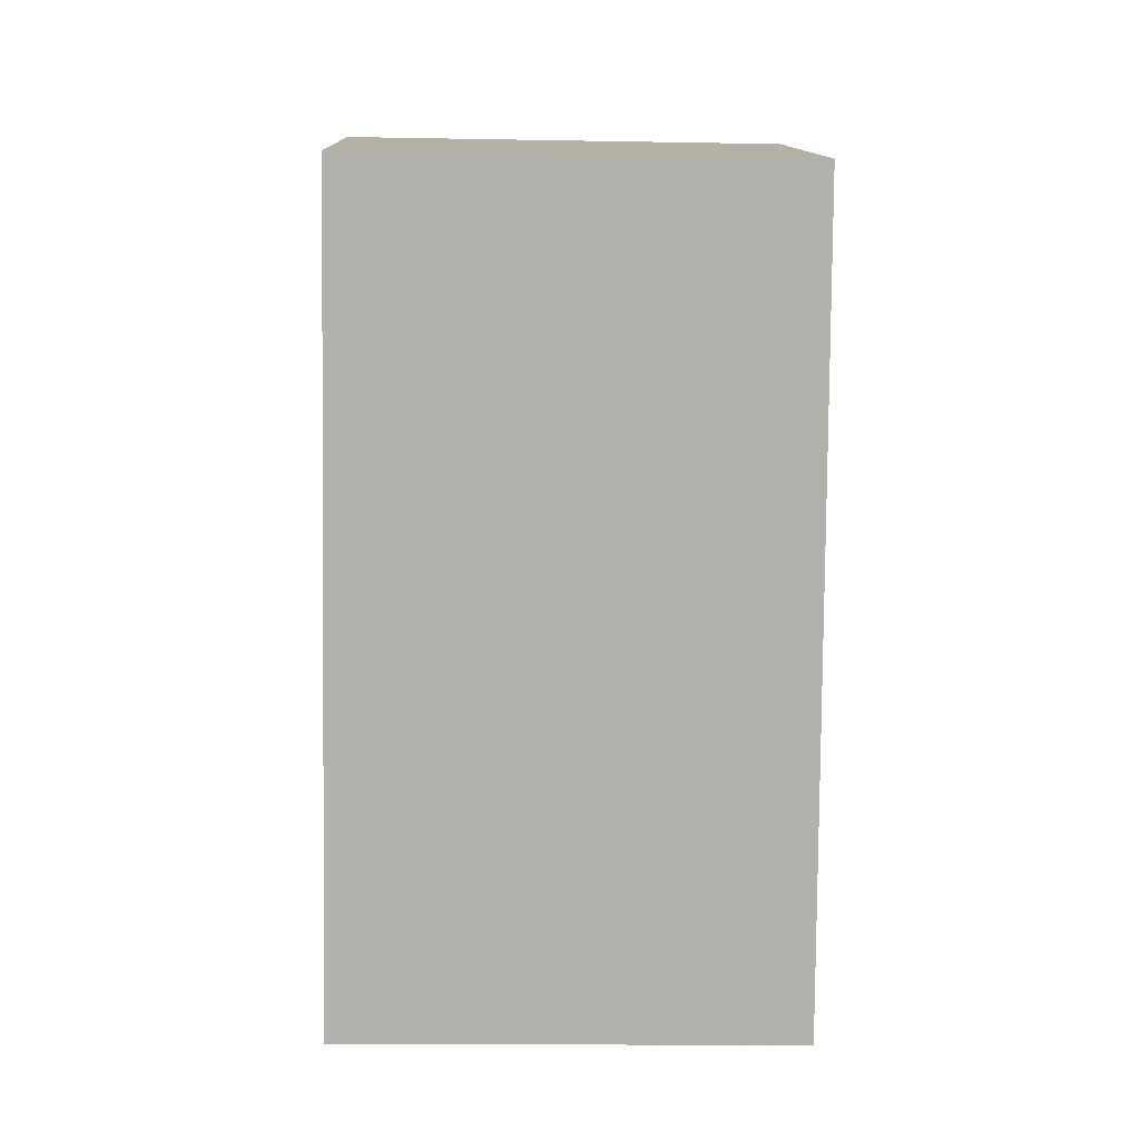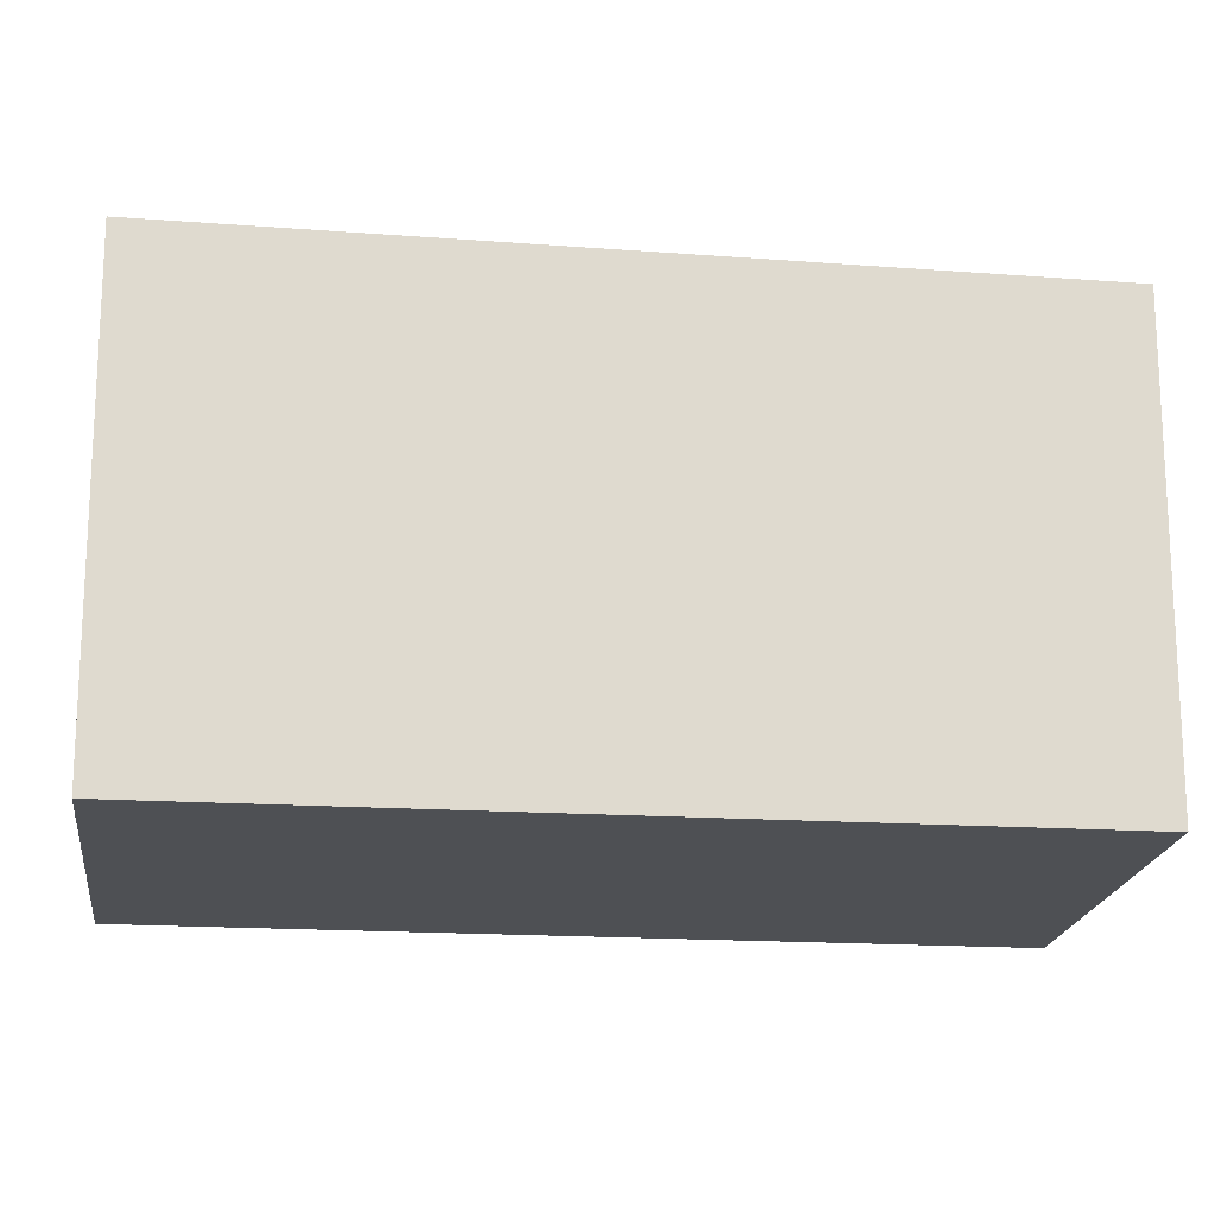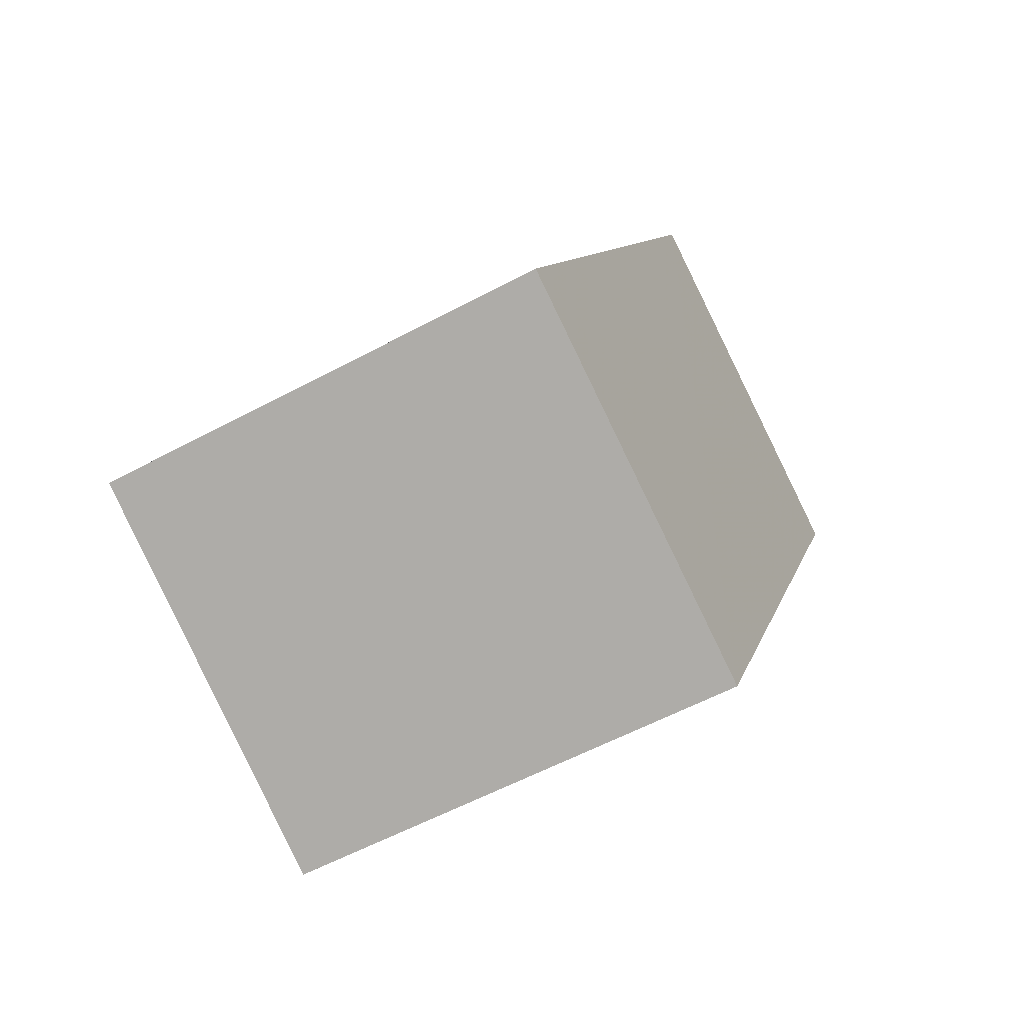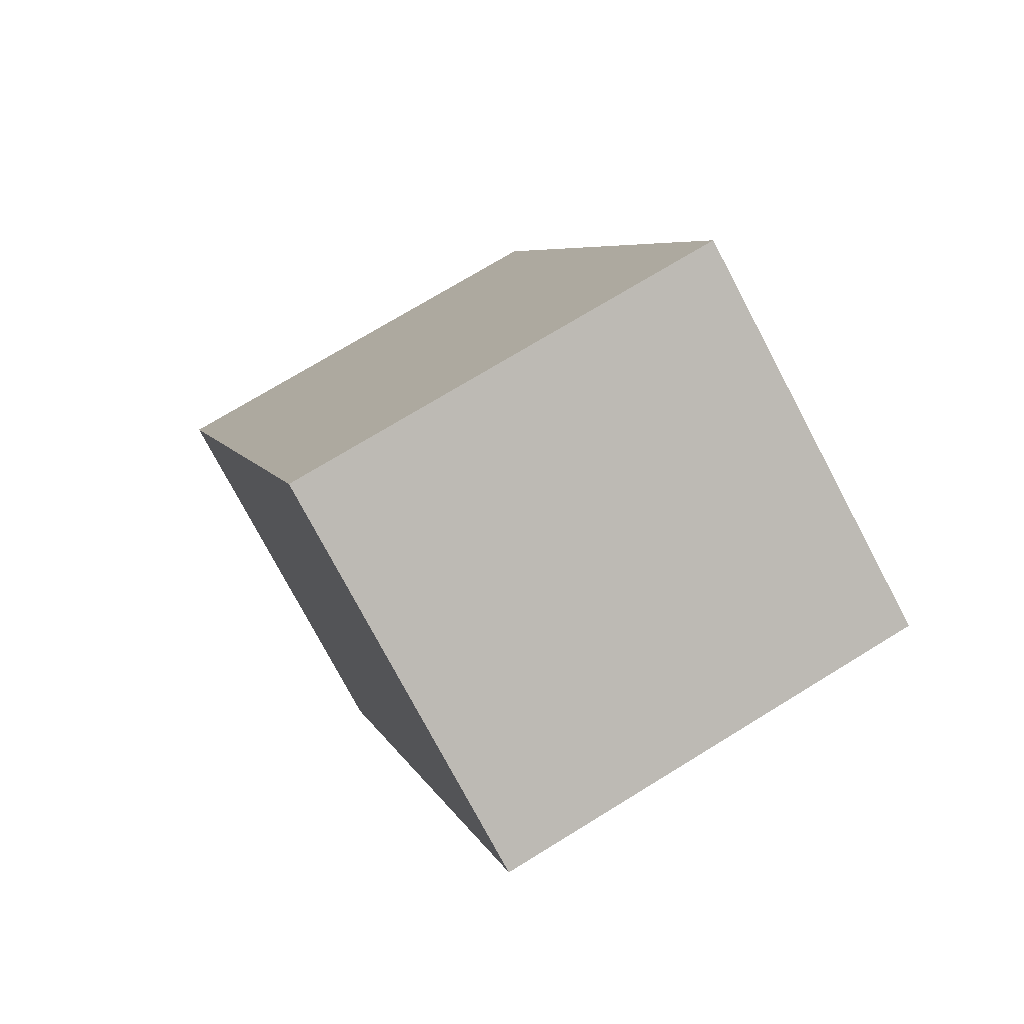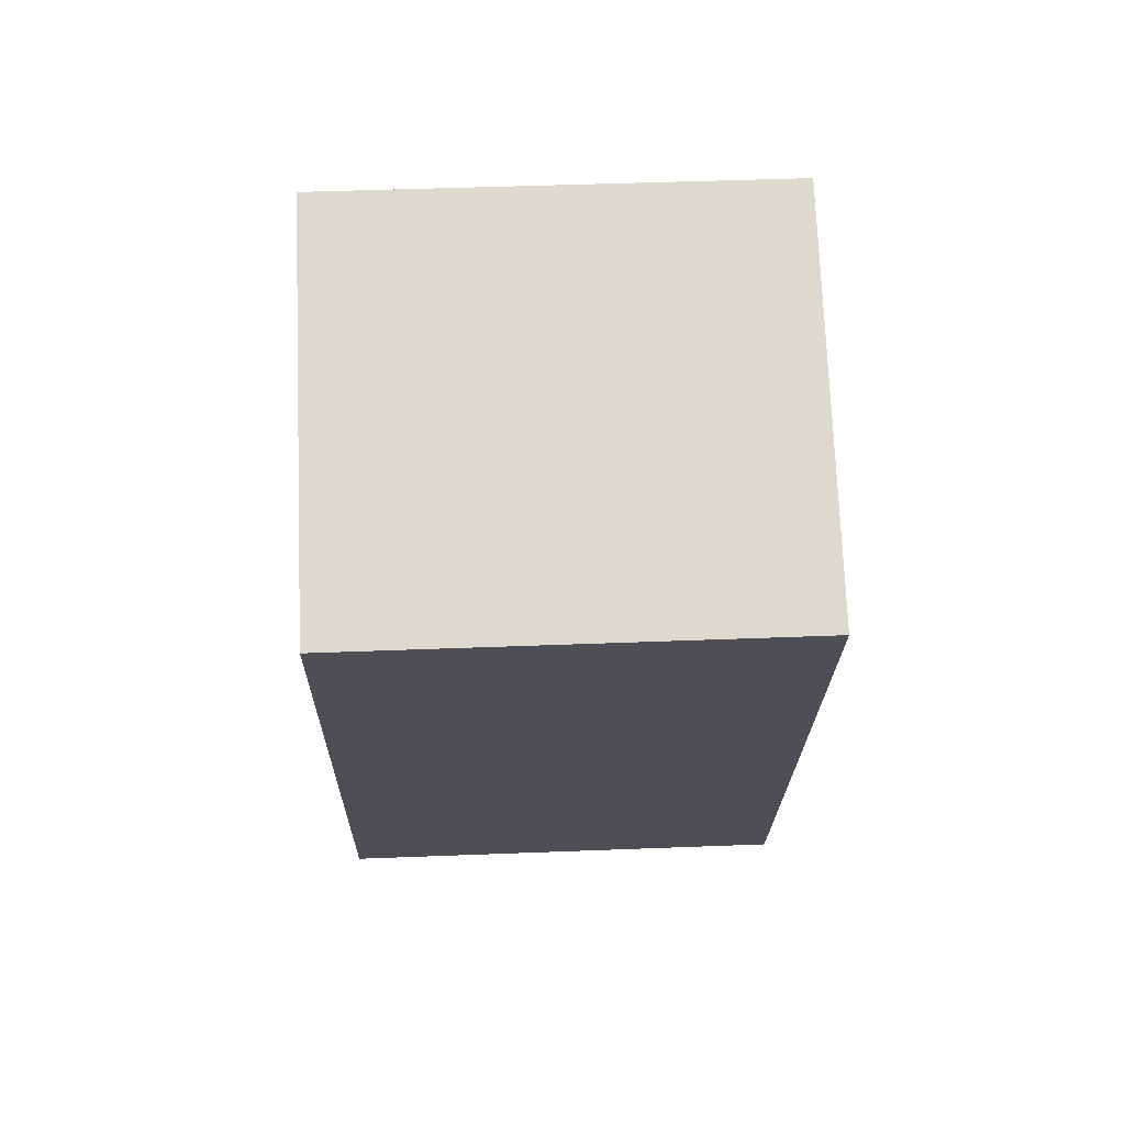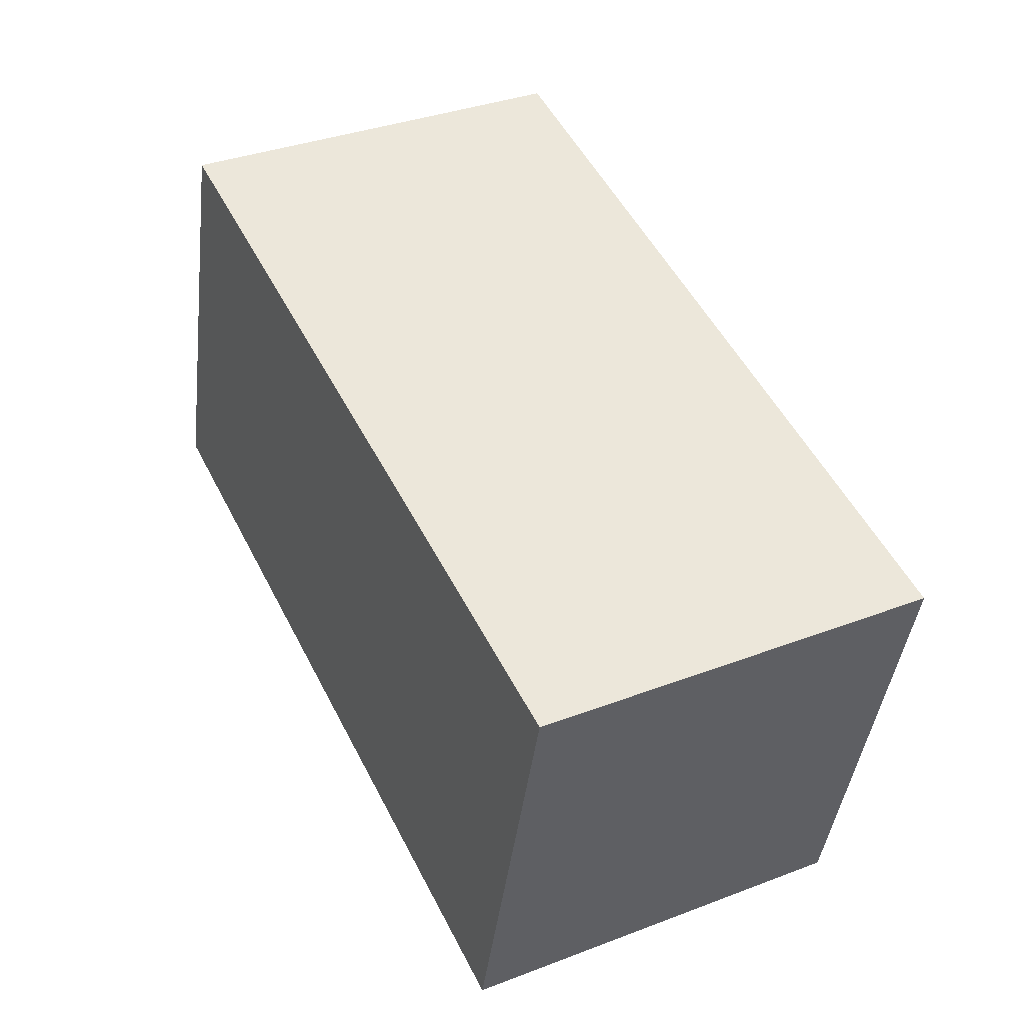
<metadata>
{"format":"obj","ext":"obj","renderer":"f3d","projection":"perspective","resolution":1024,"background":"white","views":[{"elev":-15.0,"azim":-92.2,"up":"+Y"},{"elev":-18.6,"azim":109.5,"up":"+Z"},{"elev":-57.4,"azim":119.2,"up":"+Y"},{"elev":72.7,"azim":-121.6,"up":"+Y"},{"elev":45.2,"azim":-92.6,"up":"+Y"},{"elev":-42.0,"azim":-6.9,"up":"+Y"}]}
</metadata>
<code>
v -1689 -2450 5.594
v -1684 -2447 5.602
v -1680 -2457 5.746
v -1685 -2459 5.737
v -1684 -2448 5.606
v -1689 -2450 5.598
v -1681 -2457 5.743
v -1686 -2448 5.603
v -1686 -2448 5.6
v -1685 -2459 5.737
v -1689 -2450 5.598
v -1689 -2450 5.594
v -1689 -2451 5.608
v -1689 -2451 5.608
v -1685 -2449 5.614
v -1685 -2459 5.736
v -1685 -2459 5.736
v -1681 -2457 5.742
v -1684 -2448 5.616
v -1680 -2456 5.745
v -1689 -2450 5.594
v -1689 -2450 5.594
v -1689 -2450 0
v -1689 -2450 0
v -1684 -2448 5.606
v -1684 -2447 5.602
v -1684 -2447 8.882e-16
v -1684 -2448 8.882e-16
v -1681 -2457 5.743
v -1680 -2457 5.746
v -1680 -2457 0
v -1681 -2457 0
v -1685 -2459 5.736
v -1685 -2459 5.737
v -1685 -2459 0
v -1685 -2459 -8.882e-16
v -1684 -2448 5.616
v -1684 -2448 5.606
v -1684 -2448 8.882e-16
v -1684 -2448 0
v -1689 -2450 5.594
v -1689 -2450 5.598
v -1689 -2450 8.882e-16
v -1689 -2450 0
v -1685 -2459 5.737
v -1681 -2457 5.743
v -1681 -2457 0
v -1685 -2459 -8.882e-16
v -1684 -2447 5.602
v -1686 -2448 5.6
v -1686 -2448 0
v -1684 -2447 8.882e-16
v -1685 -2459 5.737
v -1685 -2459 5.737
v -1685 -2459 -8.882e-16
v -1685 -2459 0
v -1686 -2448 5.6
v -1689 -2450 5.594
v -1689 -2450 0
v -1686 -2448 0
v -1689 -2450 5.598
v -1689 -2451 5.608
v -1689 -2451 0
v -1689 -2450 8.882e-16
v -1689 -2451 5.608
v -1685 -2459 5.736
v -1685 -2459 -8.882e-16
v -1689 -2451 0
v -1680 -2456 5.745
v -1684 -2448 5.616
v -1684 -2448 0
v -1680 -2456 8.882e-16
v -1680 -2457 5.746
v -1680 -2456 5.745
v -1680 -2456 8.882e-16
v -1680 -2457 0
v -1689 -2450 0
v -1684 -2447 0
v -1680 -2457 0
v -1685 -2459 0
f 9 2 5 8
f 15 8 5 19
f 13 11 8 15
f 12 9 8 11
f 14 6 11 13
f 11 6 1 12
f 17 14 13 16
f 16 13 15 18
f 16 10 4 17
f 18 7 10 16
f 18 15 19 20
f 20 3 7 18
f 22 23 24 21
f 26 27 28 25
f 30 31 32 29
f 34 35 36 33
f 38 39 40 37
f 42 43 44 41
f 46 47 48 45
f 50 51 52 49
f 54 55 56 53
f 58 59 60 57
f 62 63 64 61
f 66 67 68 65
f 70 71 72 69
f 74 75 76 73
f 78 79 80 77

</code>
